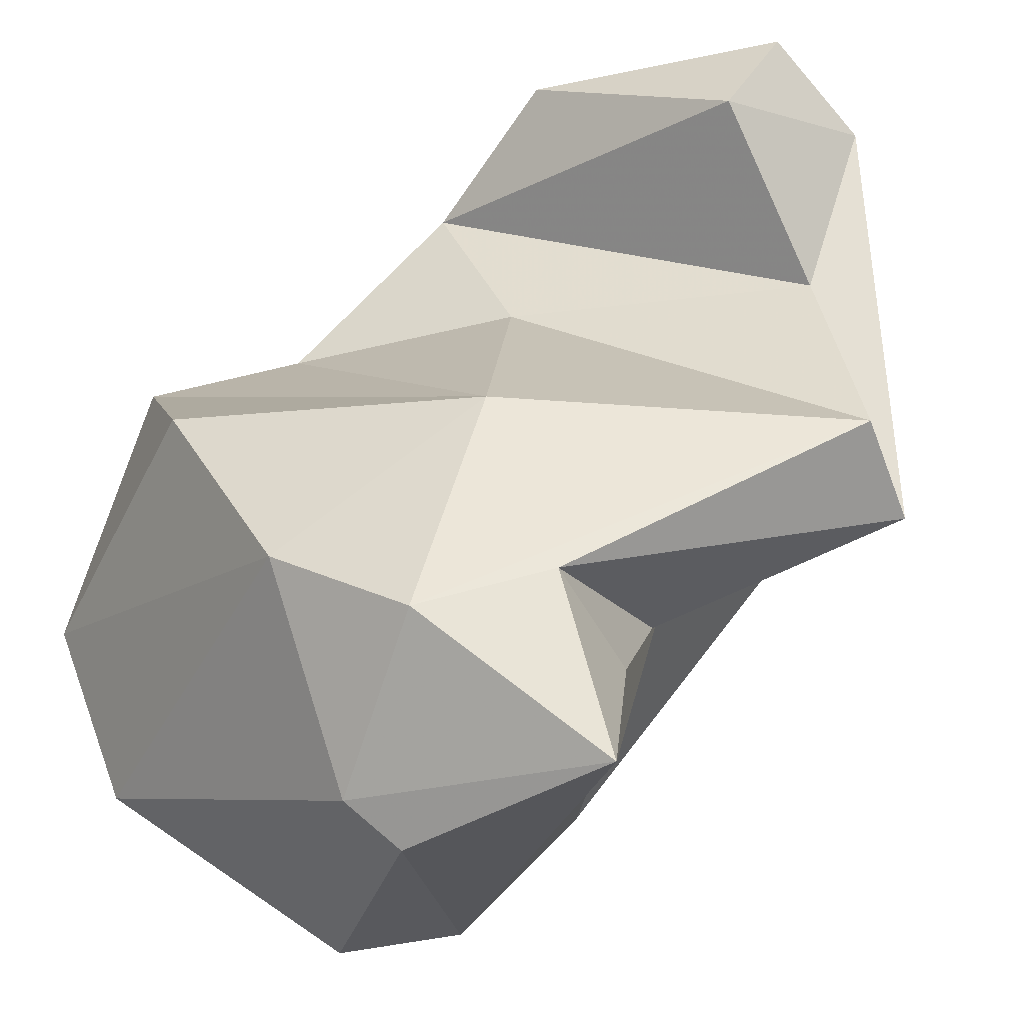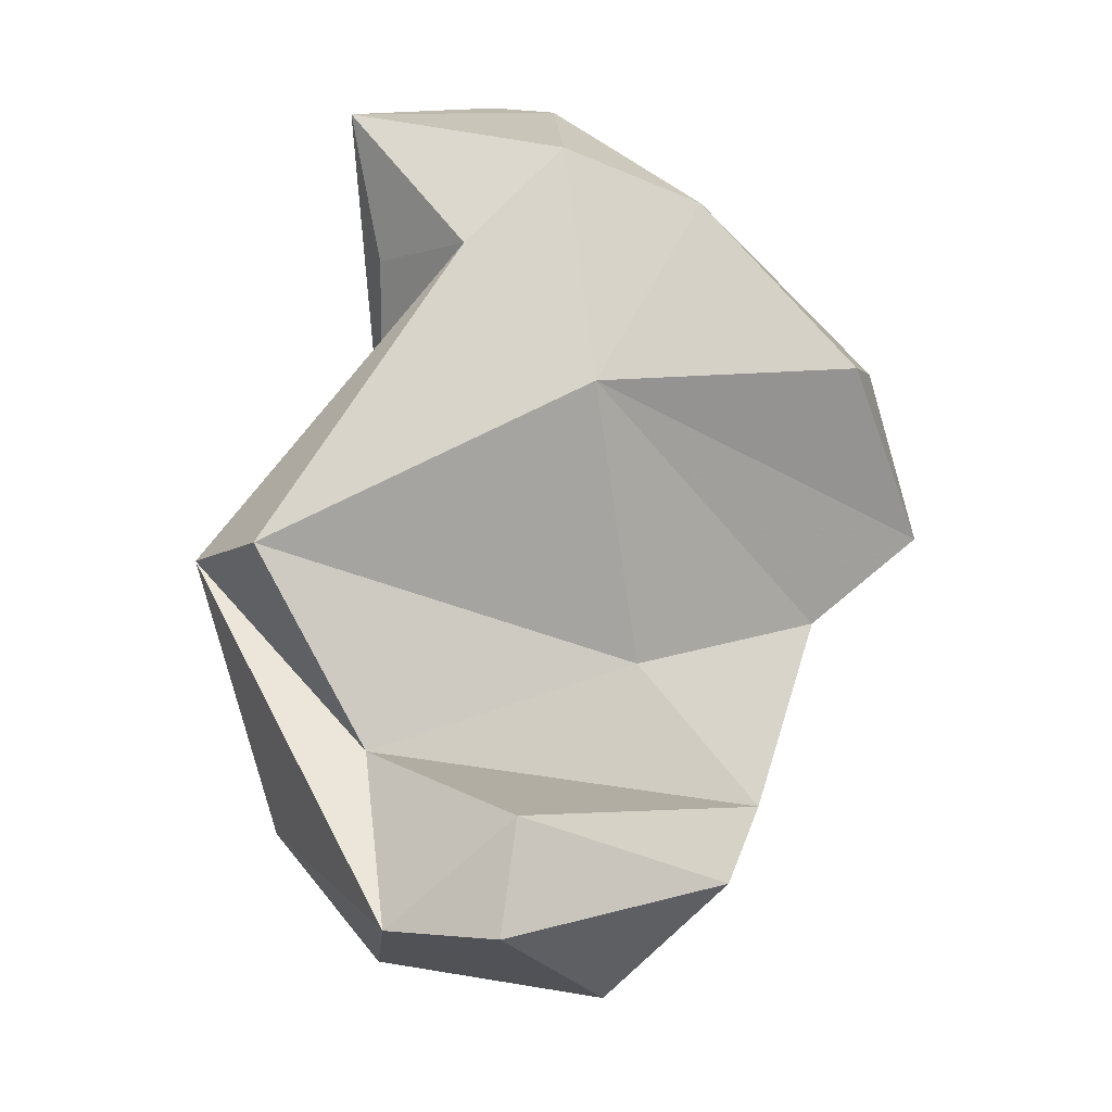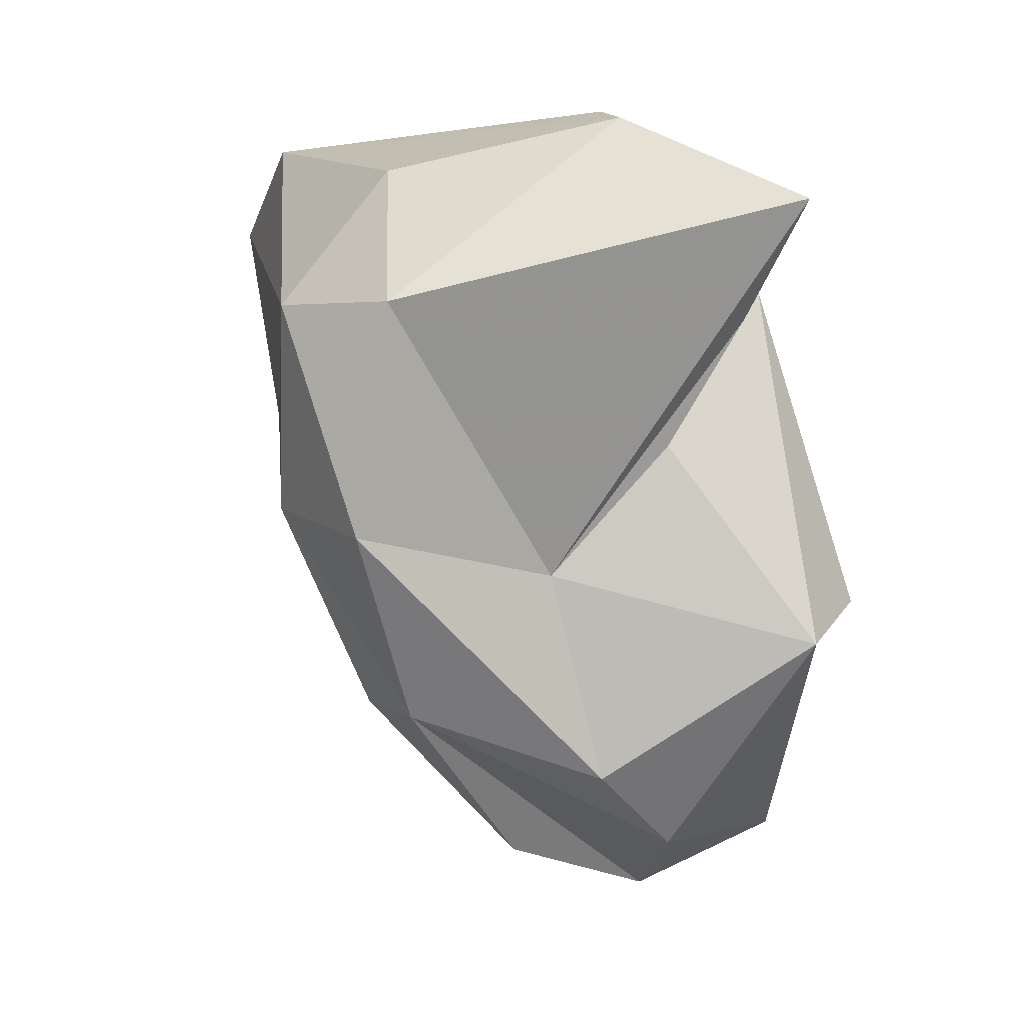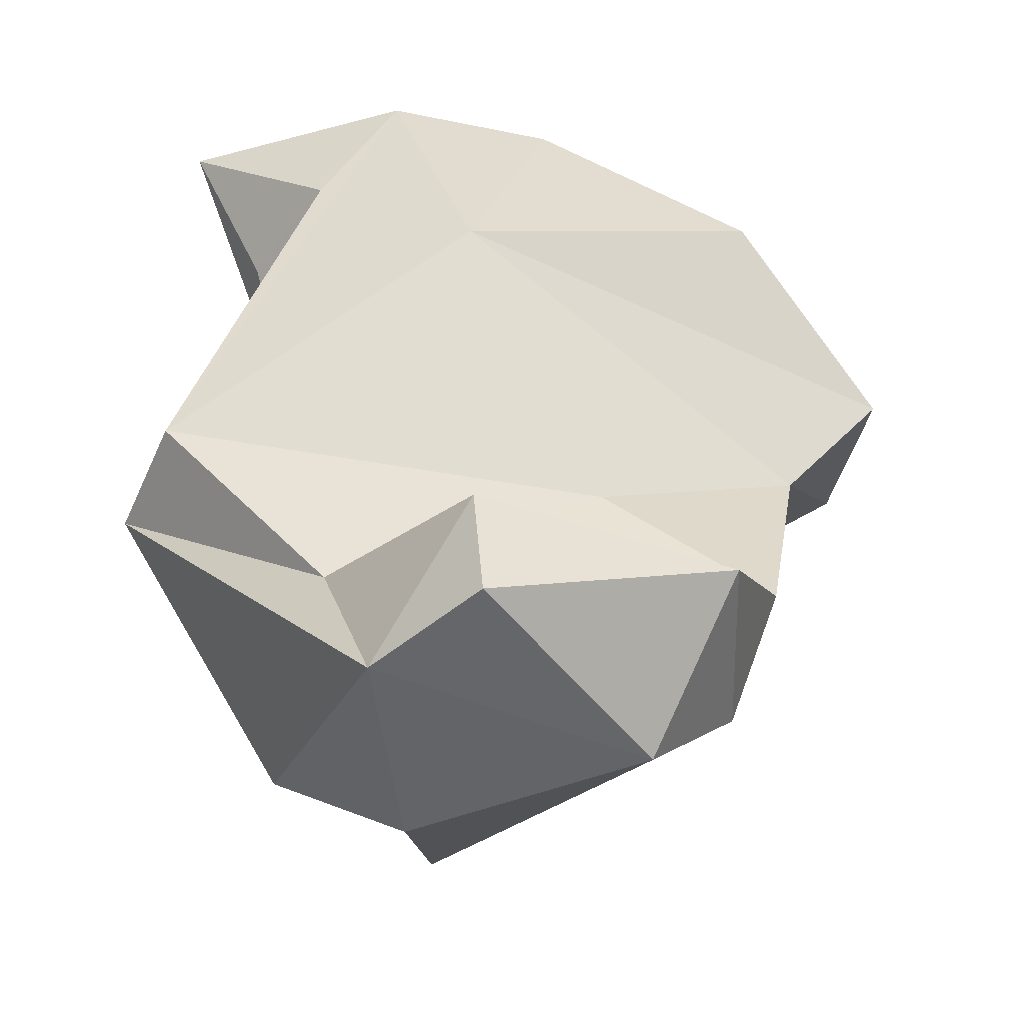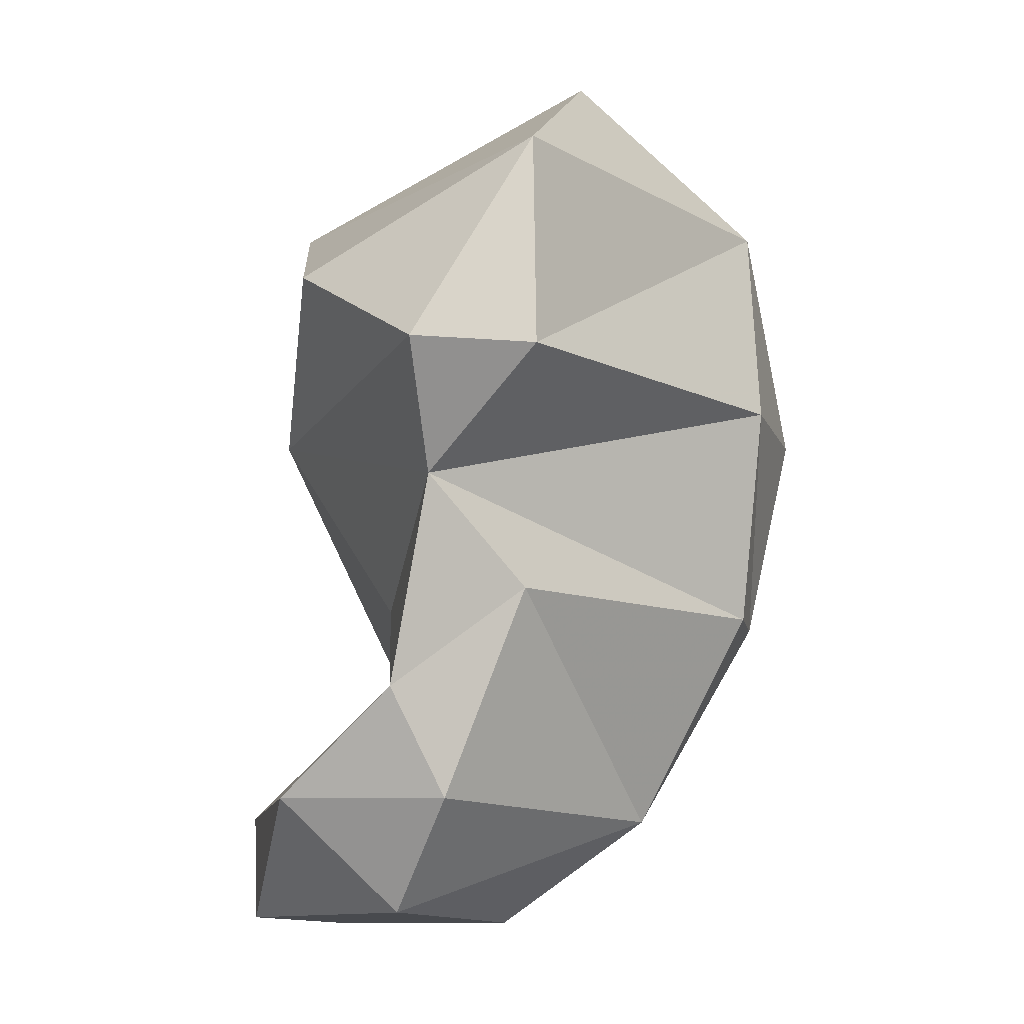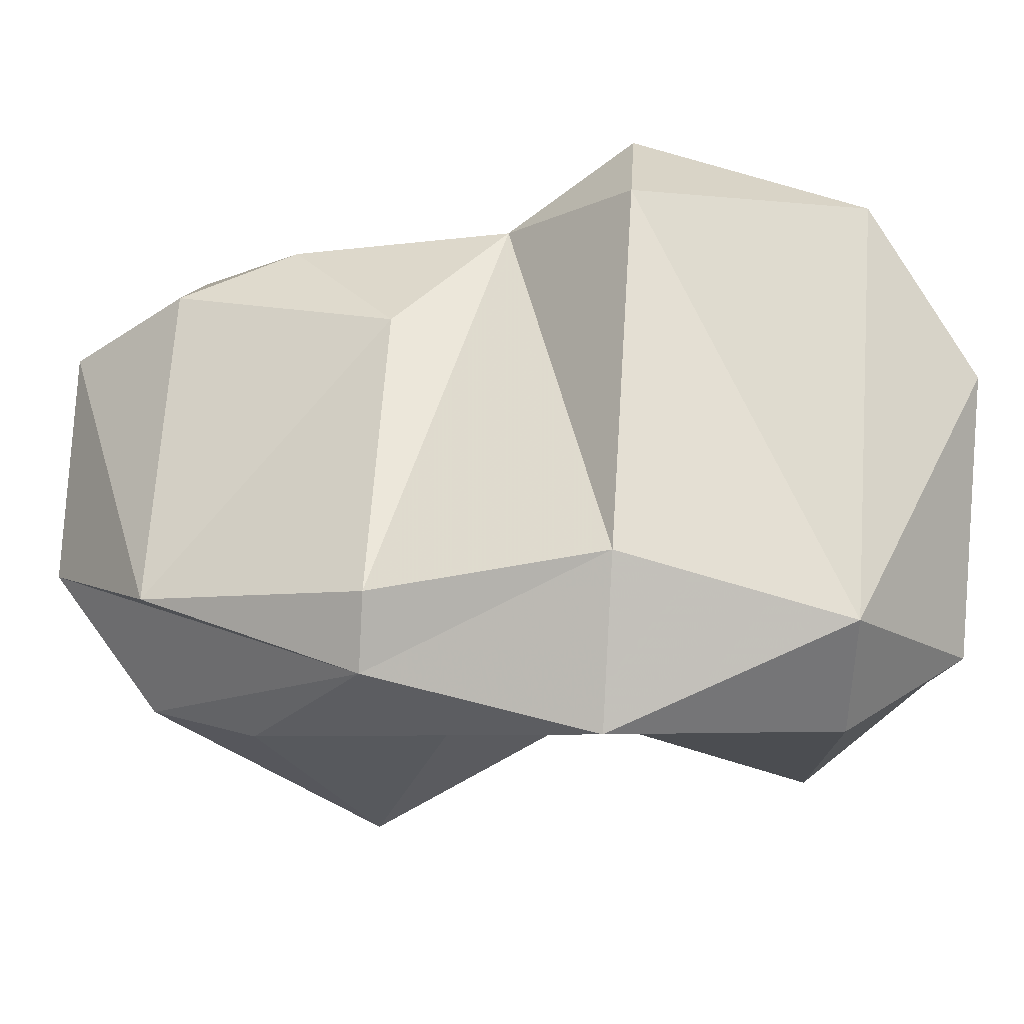
<metadata>
{"format":"obj","ext":"obj","renderer":"f3d","projection":"perspective","resolution":1024,"background":"white","views":[{"elev":47.6,"azim":21.7,"up":"+Y"},{"elev":-13.8,"azim":168.1,"up":"+Z"},{"elev":26.0,"azim":48.8,"up":"+Z"},{"elev":41.3,"azim":167.9,"up":"+Y"},{"elev":-24.4,"azim":-81.4,"up":"+Z"},{"elev":-79.3,"azim":-104.3,"up":"+Y"}]}
</metadata>
<code>
v 127.9 260.3 94.57
v 126.8 260.2 101.3
v 137.3 254 103.2
v 130.6 259.1 105.5
v 135.3 269.4 103.3
v 126.7 264 94.49
v 130.3 264.1 91.51
v 134.7 264.2 82.28
v 140.9 265 107.9
v 130 268.3 98.73
v 137.1 253.8 96.15
v 140.1 254.9 89.87
v 139.1 265.8 107.5
v 138.4 257.5 107
v 138.9 270.8 96.94
v 133.4 261.4 88.73
v 132.7 265.6 85.36
v 137.7 266.3 79.48
v 134.7 269.5 82.54
v 140.8 255.5 104
v 141.4 272.1 83.96
v 142.4 254.8 90.32
v 143.2 260 93.99
v 142 253.1 97.14
v 142.8 258.8 83.66
v 136.6 266.5 89.47
v 139.8 270.5 104.3
v 145.9 268.6 105.6
v 144.2 264.2 97.72
v 141.9 272 80.6
v 146.3 259.6 87.8
v 144.7 269.5 81.01
v 144.8 267 101.6
v 144 263.7 80.63
v 145 267.9 86.28
v 147 262.1 84.59
v 142.7 269.9 101.3
v 150 265.6 92.22
v 148.5 268.9 92.05
g foo
f 9 13 4
f 14 9 4
f 28 27 13
f 9 28 13
f 13 27 5
f 20 28 9
f 9 14 20
f 4 13 5
f 20 14 3
f 2 4 5
f 14 4 3
f 3 4 2
f 37 27 28
f 37 28 33
f 15 5 27
f 5 15 10
f 28 23 33
f 23 28 20
f 20 3 24
f 10 2 5
f 10 6 2
f 1 3 2
f 29 37 33
f 33 23 29
f 20 24 23
f 24 3 11
f 1 11 3
f 2 6 1
f 29 38 37
f 37 38 39
f 15 27 39
f 39 27 37
f 15 6 10
f 22 11 12
f 24 11 22
f 7 12 11
f 7 1 6
f 11 1 7
f 39 26 15
f 38 29 23
f 38 23 31
f 24 31 23
f 7 6 15
f 7 15 26
f 7 16 12
f 35 39 38
f 39 35 26
f 36 38 31
f 35 17 26
f 24 22 31
f 7 26 17
f 7 17 16
f 16 17 8
f 25 16 8
f 21 19 17
f 35 21 17
f 22 36 31
f 12 25 22
f 8 17 19
f 12 16 25
f 35 32 21
f 32 30 21
f 32 35 38
f 32 38 36
f 30 19 21
f 34 32 36
f 30 18 19
f 34 36 22
f 18 34 25
f 34 22 25
f 8 19 18
f 25 8 18
f 18 30 32
f 34 18 32
g

</code>
